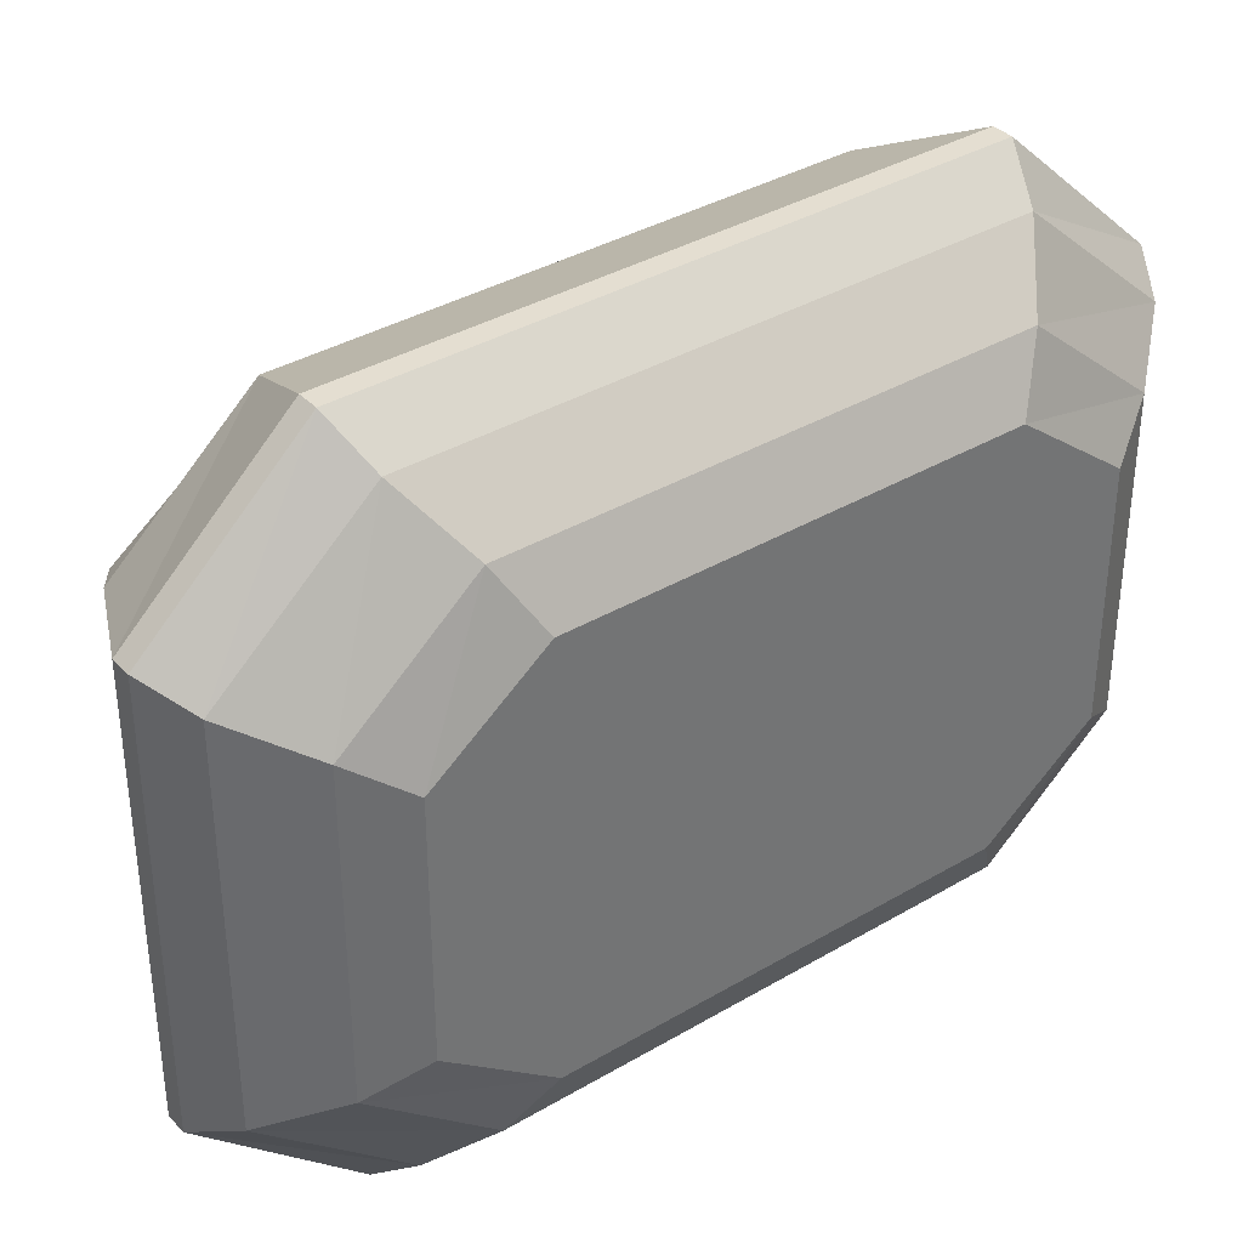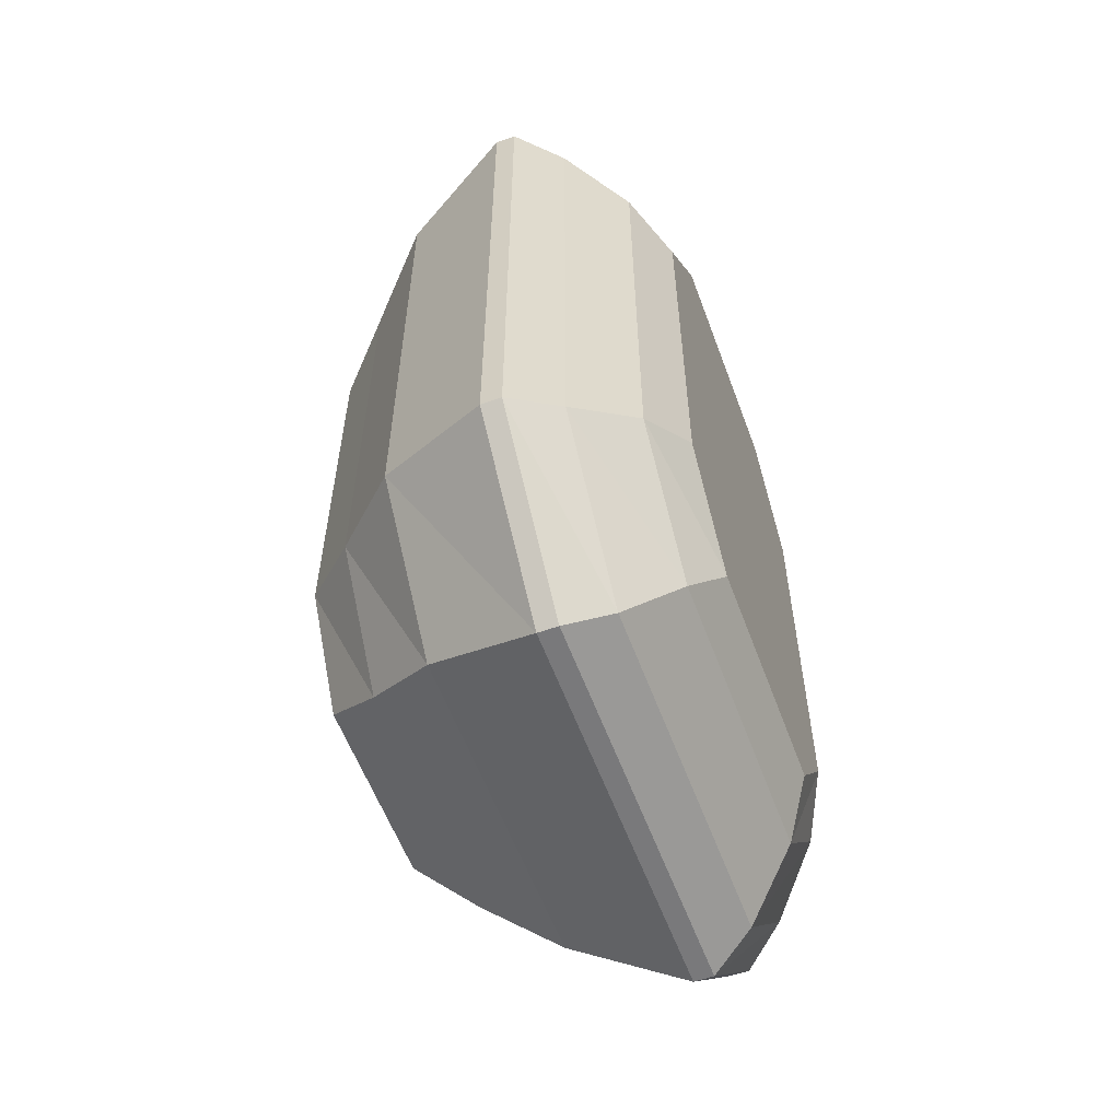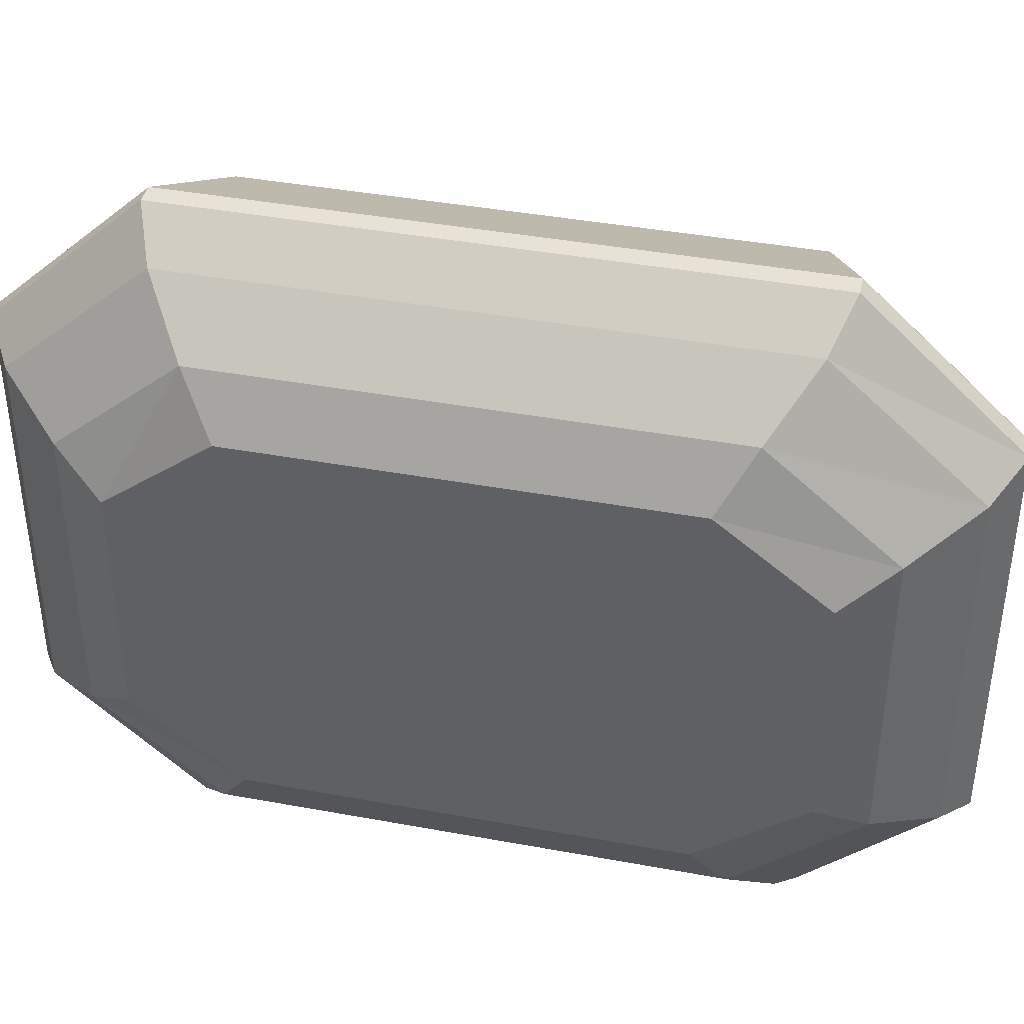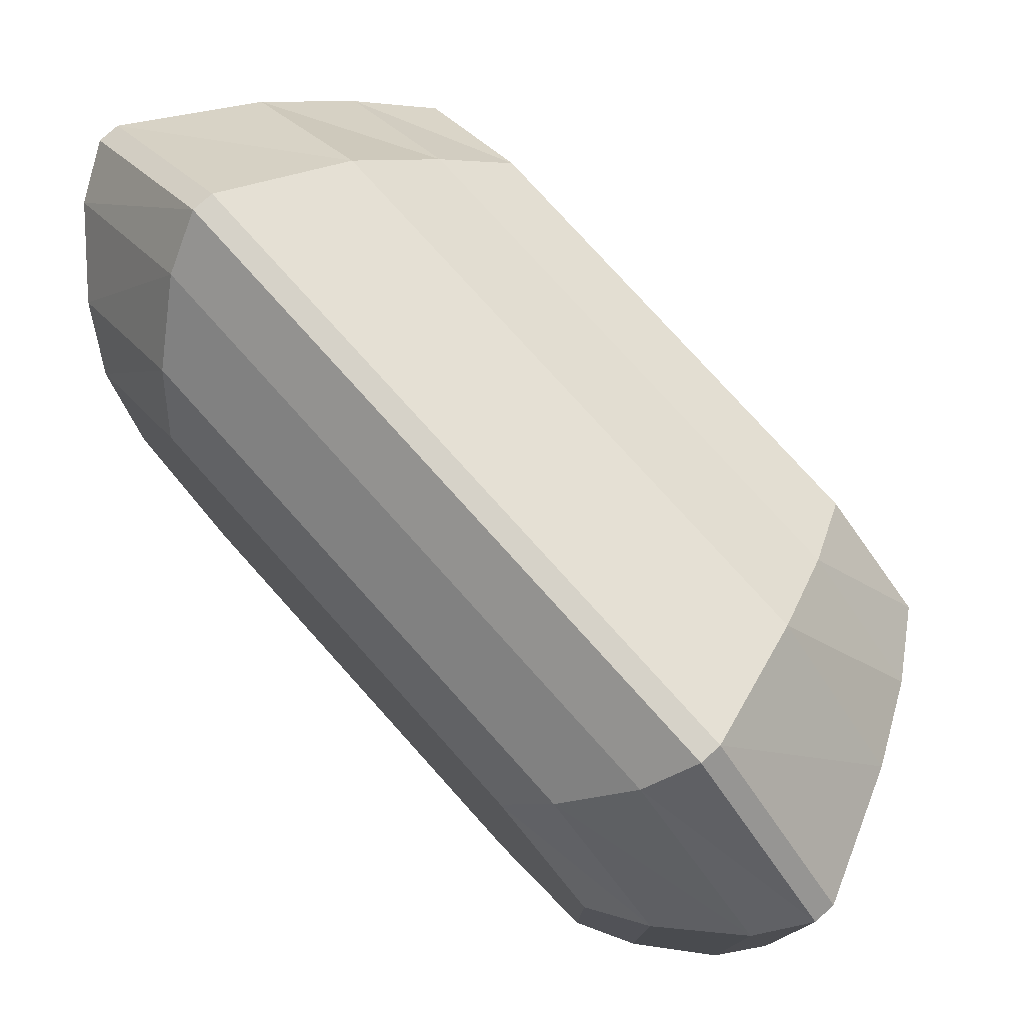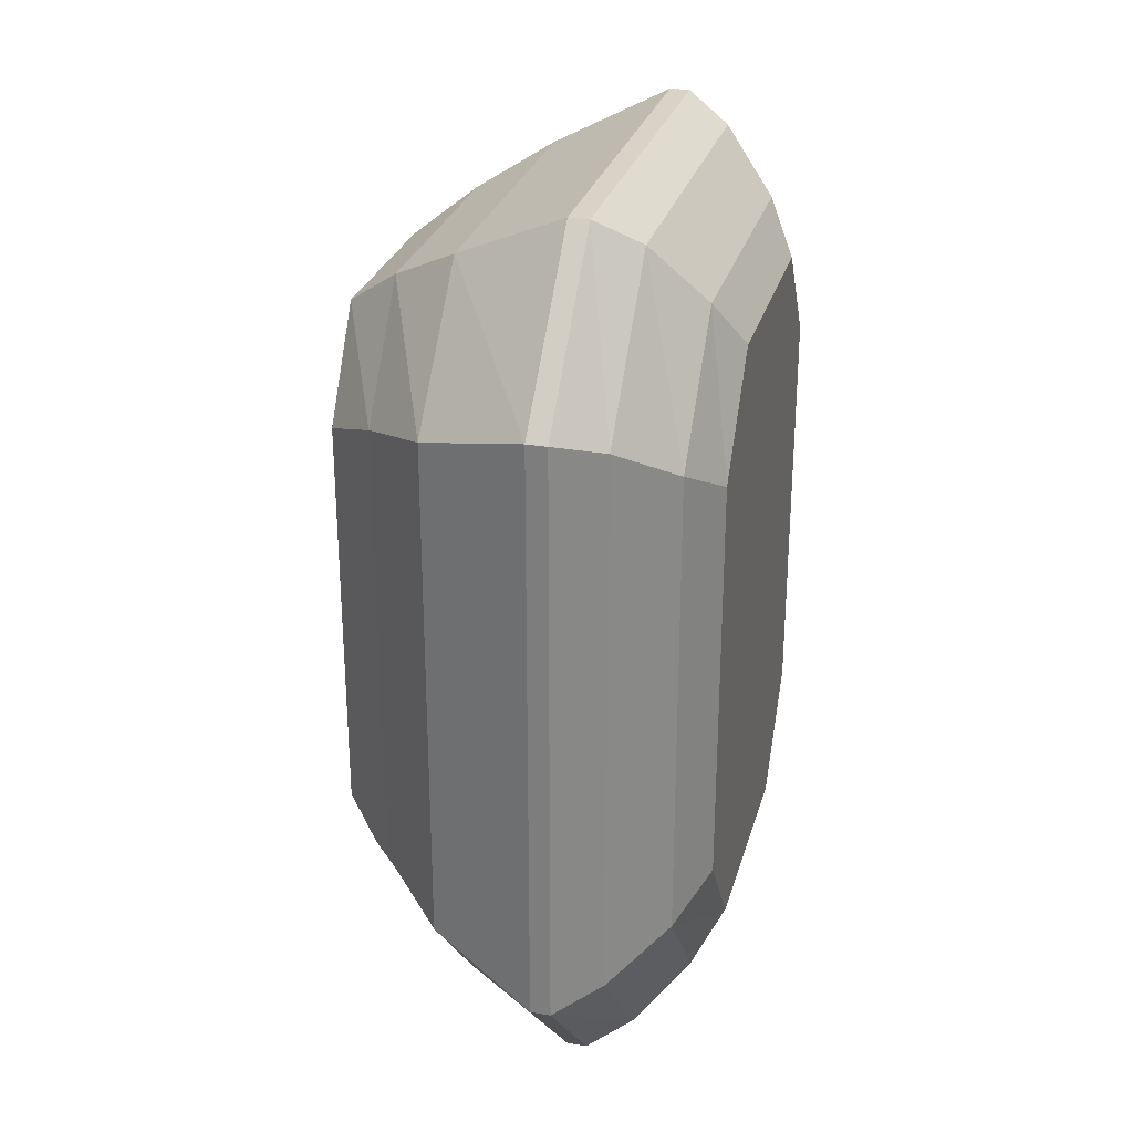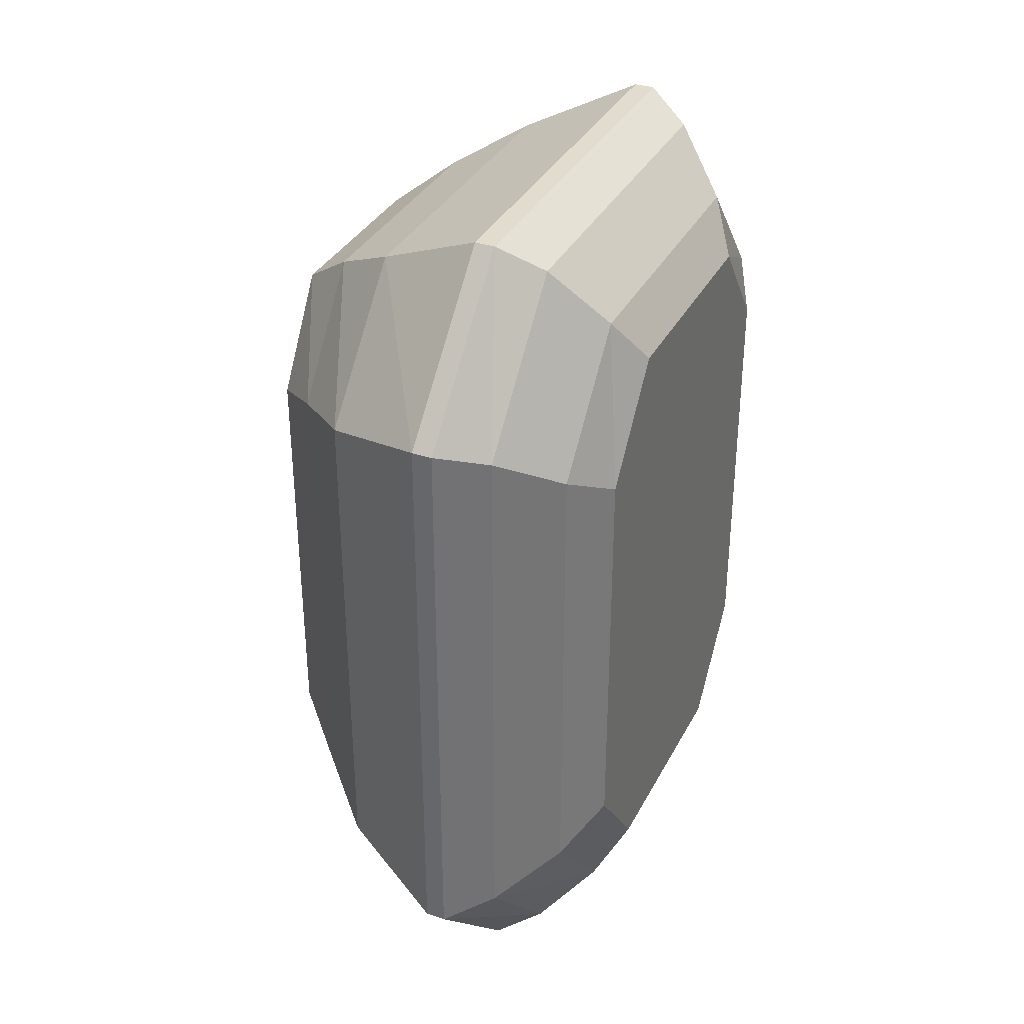
<metadata>
{"format":"obj","ext":"obj","renderer":"f3d","projection":"perspective","resolution":1024,"background":"white","views":[{"elev":36.5,"azim":52.5,"up":"+Z"},{"elev":-57.9,"azim":20.2,"up":"+Y"},{"elev":40.4,"azim":102.8,"up":"+Z"},{"elev":77.6,"azim":138.0,"up":"+Z"},{"elev":27.8,"azim":14.7,"up":"+Y"},{"elev":34.6,"azim":24.3,"up":"+Y"}]}
</metadata>
<code>
o emerald_obj_1
v -3.293 5.747 5.367
v -4.693 5.043 4
v -4.693 -5.043 4
v -3.293 -5.747 5.367
v -4.693 5.043 -4
v -3.293 5.747 -5.367
v -3.293 -5.747 -5.367
v -4.693 -5.043 -4
v -3.293 -8.649 3.182
v -4.693 -7.591 2.371
v -4.693 -7.591 -2.371
v -3.293 -8.649 -3.182
v -3.293 8.649 -3.182
v -4.693 7.591 -2.371
v -4.693 7.591 2.371
v -3.293 8.649 3.182
v 4.74 7.649 2.869
v 4.74 5.083 4.84
v 4.74 -5.083 4.84
v 4.74 -7.649 2.869
v 4.74 -7.649 -2.869
v 4.74 -5.083 -4.84
v 4.74 5.083 -4.84
v 4.74 7.649 -2.869
v -5.038 4.756 -0.09695
v -5.038 3.439 -0.1635
v -5.038 -3.439 -0.1635
v -5.038 -4.756 -0.09695
v -5.038 -4.756 0.09695
v -5.038 -3.439 0.1635
v -5.038 3.439 0.1635
v -5.038 4.756 0.09695
v -1.571 6.404 7.078
v -1.571 9.638 4.196
v -1.571 -6.404 7.078
v -1.571 -9.638 4.196
v -1.571 -9.638 -4.196
v -1.571 -6.404 -7.078
v -1.571 6.404 -7.078
v -1.571 9.638 -4.196
v 1.185 7.29 8.432
v 1.185 10.97 4.998
v 1.185 -7.29 8.432
v 1.185 -10.97 4.998
v 1.185 -10.97 -4.998
v 1.185 -7.29 -8.432
v 1.185 7.29 -8.432
v 1.185 10.97 -4.998
v 1.677 7.29 8.432
v 1.677 10.97 4.998
v 1.677 -7.29 8.432
v 1.677 -10.97 4.998
v 1.677 -10.97 -4.998
v 1.677 -7.29 -8.432
v 1.677 7.29 -8.432
v 1.677 10.97 -4.998
v 2.759 6.862 7.558
v 2.759 10.33 4.48
v 2.759 -6.862 7.558
v 2.759 -10.33 4.48
v 2.759 -10.33 -4.48
v 2.759 -6.862 -7.558
v 2.759 6.862 -7.558
v 2.759 10.33 -4.48
v 4.051 5.881 6.214
v 4.051 8.85 3.684
v 4.051 -5.881 6.214
v 4.051 -8.85 3.684
v 4.051 -8.85 -3.684
v 4.051 -5.881 -6.214
v 4.051 5.881 -6.214
v 4.051 8.85 -3.684
f 1 2 3
f 1 3 4
f 5 6 7
f 5 7 8
f 9 10 11
f 9 11 12
f 13 14 15
f 13 15 16
f 17 18 19
f 17 19 20
f 17 20 21
f 17 21 22
f 17 22 23
f 17 23 24
f 25 26 27
f 25 27 28
f 25 28 29
f 25 29 30
f 25 30 31
f 25 31 32
f 15 2 1
f 15 1 16
f 3 10 9
f 3 9 4
f 13 6 5
f 13 5 14
f 7 12 11
f 7 11 8
f 16 1 33
f 16 33 34
f 1 4 35
f 1 35 33
f 4 9 36
f 4 36 35
f 9 12 37
f 9 37 36
f 12 7 38
f 12 38 37
f 7 6 39
f 7 39 38
f 6 13 40
f 6 40 39
f 13 16 34
f 13 34 40
f 34 33 41
f 34 41 42
f 33 35 43
f 33 43 41
f 35 36 44
f 35 44 43
f 36 37 45
f 36 45 44
f 37 38 46
f 37 46 45
f 38 39 47
f 38 47 46
f 39 40 48
f 39 48 47
f 40 34 42
f 40 42 48
f 42 41 49
f 42 49 50
f 41 43 51
f 41 51 49
f 43 44 52
f 43 52 51
f 44 45 53
f 44 53 52
f 45 46 54
f 45 54 53
f 46 47 55
f 46 55 54
f 47 48 56
f 47 56 55
f 48 42 50
f 48 50 56
f 50 49 57
f 50 57 58
f 49 51 59
f 49 59 57
f 51 52 60
f 51 60 59
f 52 53 61
f 52 61 60
f 53 54 62
f 53 62 61
f 54 55 63
f 54 63 62
f 55 56 64
f 55 64 63
f 56 50 58
f 56 58 64
f 58 57 65
f 58 65 66
f 57 59 67
f 57 67 65
f 59 60 68
f 59 68 67
f 60 61 69
f 60 69 68
f 61 62 70
f 61 70 69
f 62 63 71
f 62 71 70
f 63 64 72
f 63 72 71
f 64 58 66
f 64 66 72
f 66 65 18
f 66 18 17
f 65 67 19
f 65 19 18
f 67 68 20
f 67 20 19
f 68 69 21
f 68 21 20
f 69 70 22
f 69 22 21
f 70 71 23
f 70 23 22
f 71 72 24
f 71 24 23
f 72 66 17
f 72 17 24
f 14 5 26
f 14 26 25
f 5 8 27
f 5 27 26
f 8 11 28
f 8 28 27
f 11 10 29
f 11 29 28
f 10 3 30
f 10 30 29
f 3 2 31
f 3 31 30
f 2 15 32
f 2 32 31
f 15 14 25
f 15 25 32

</code>
